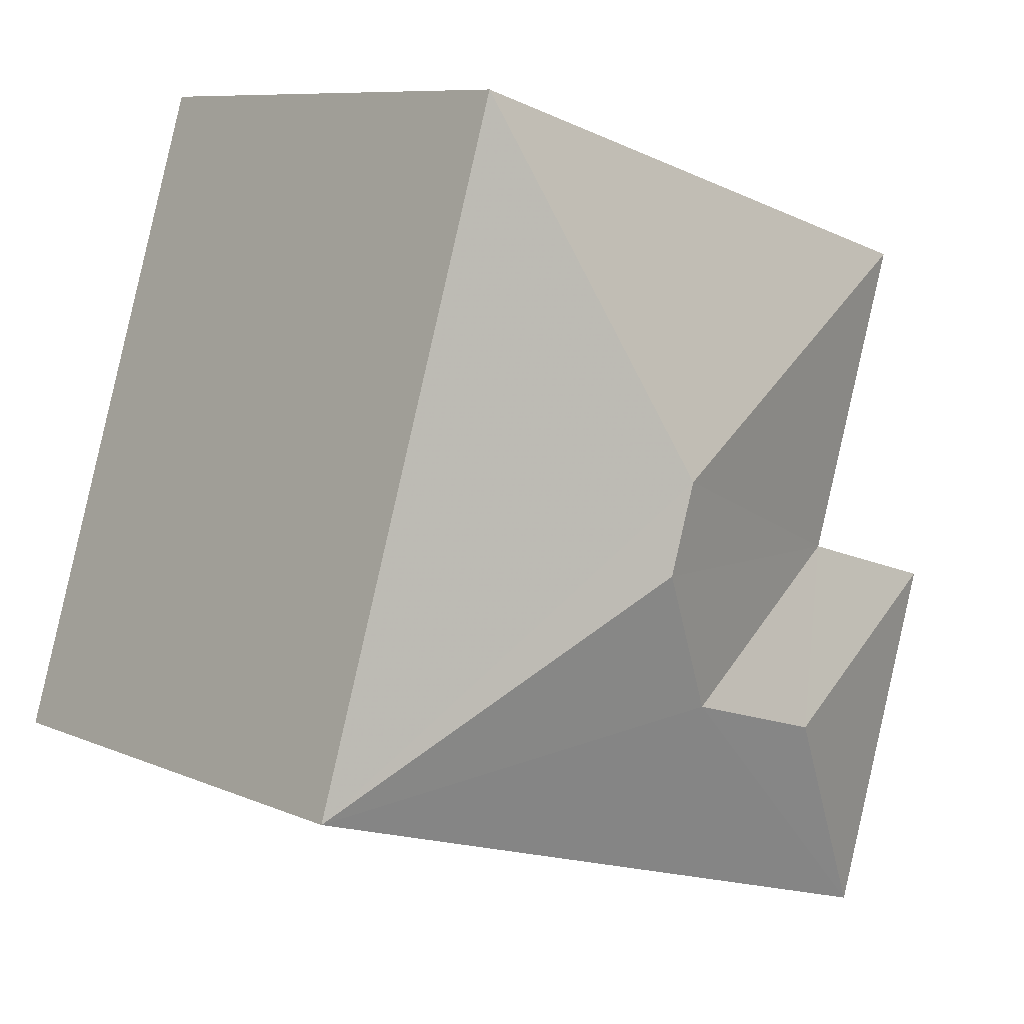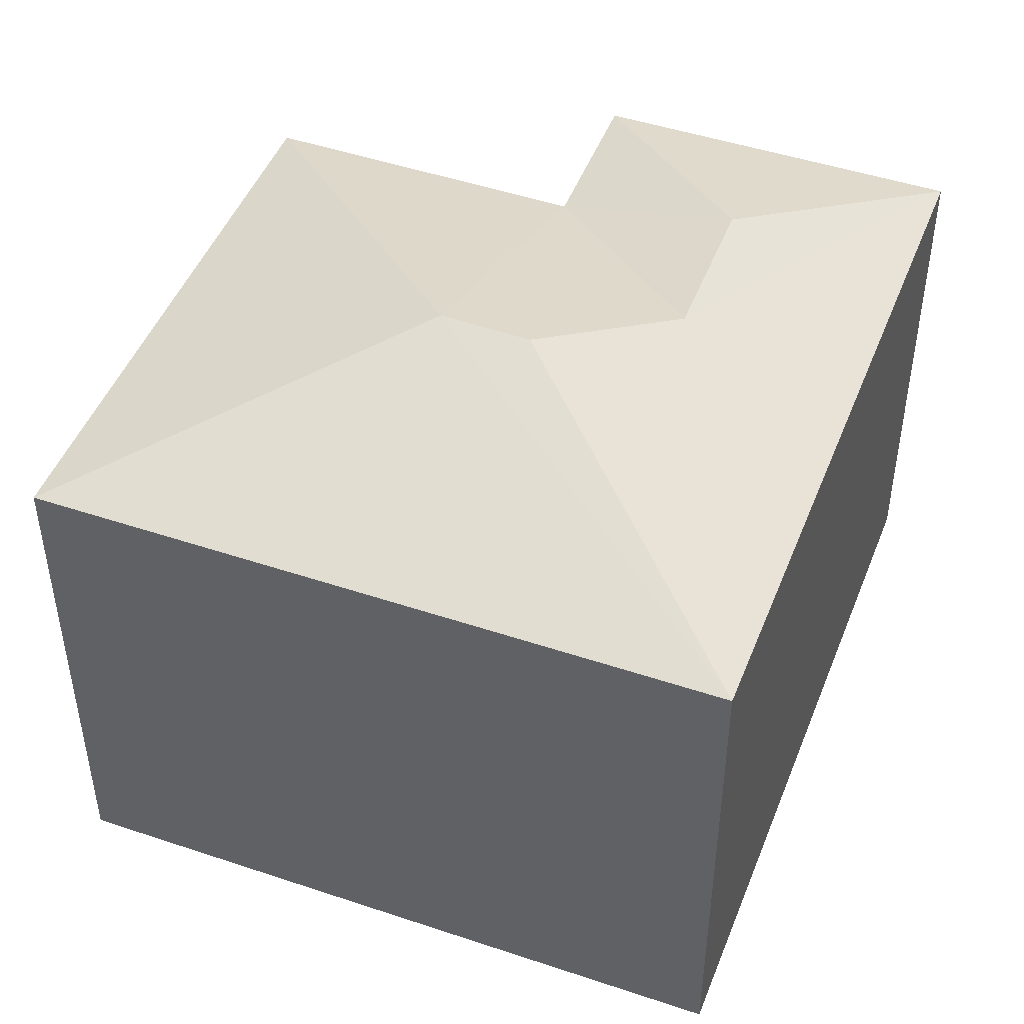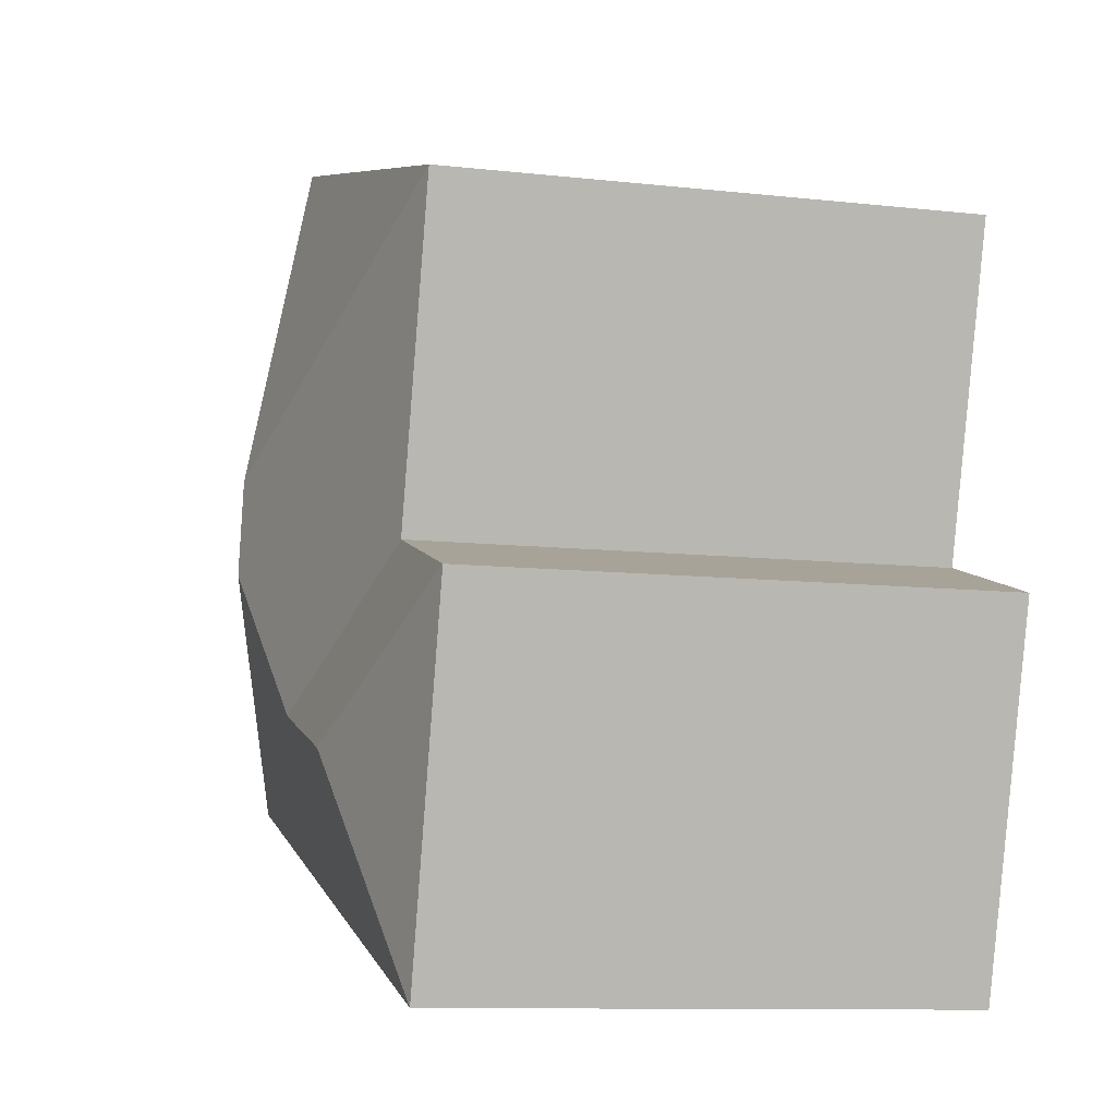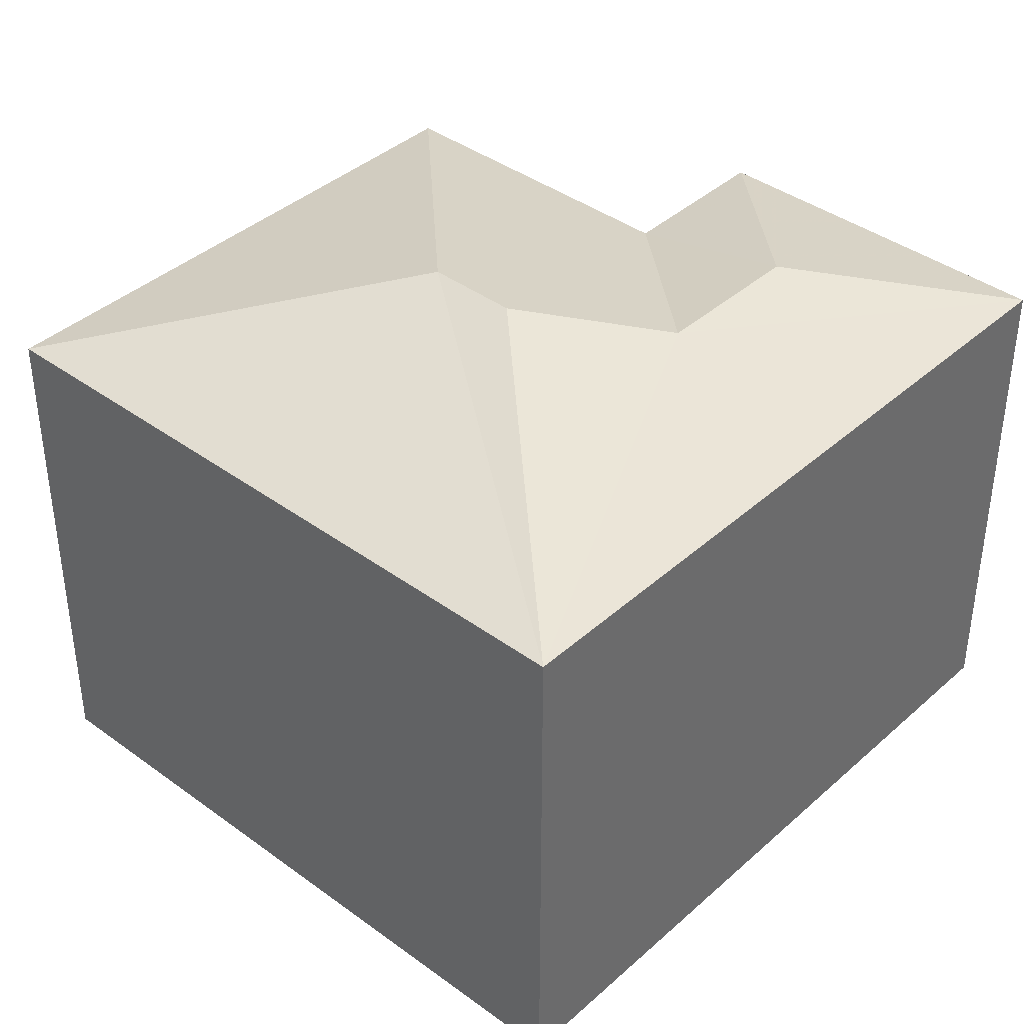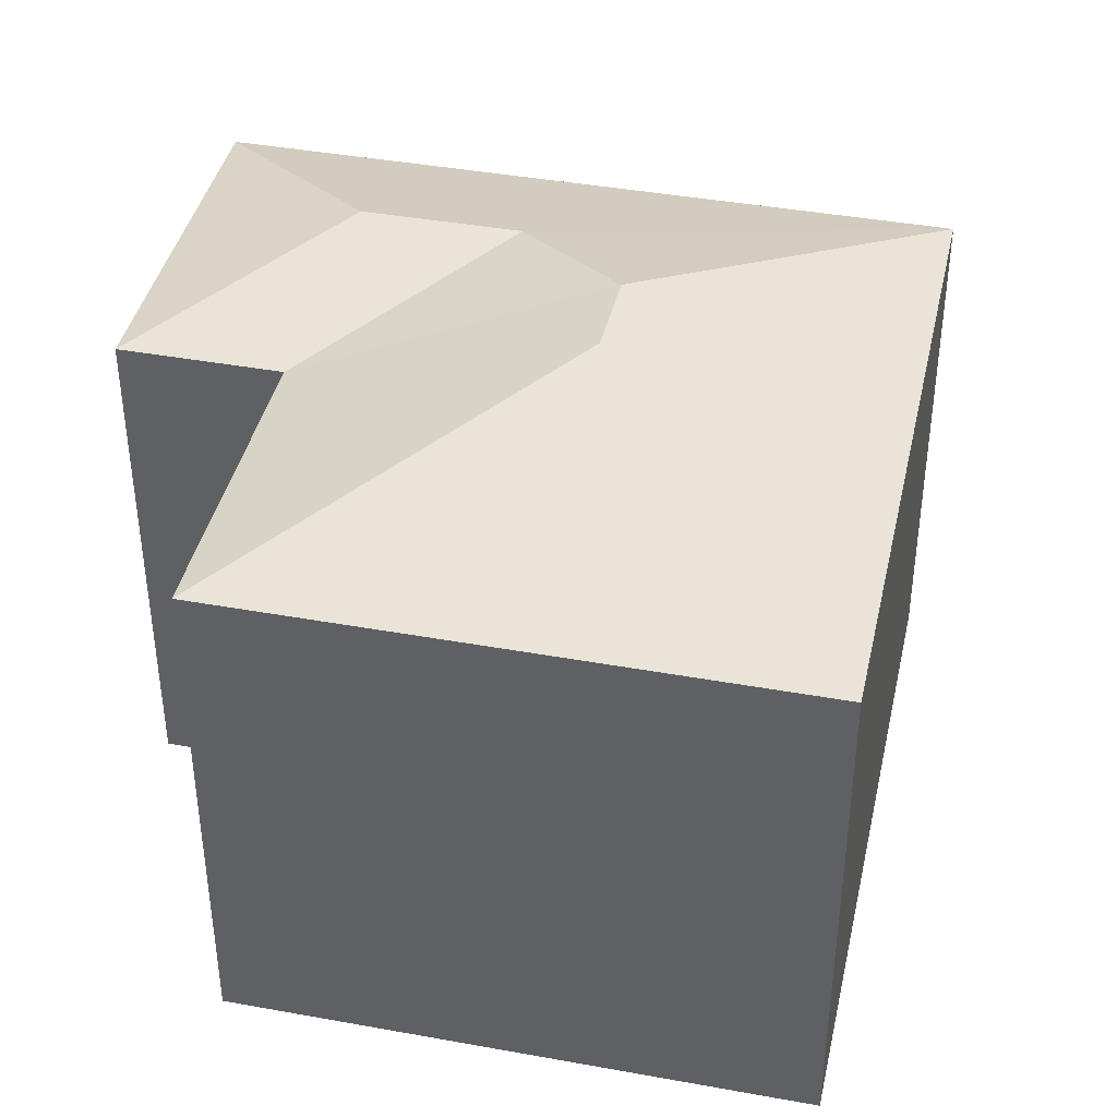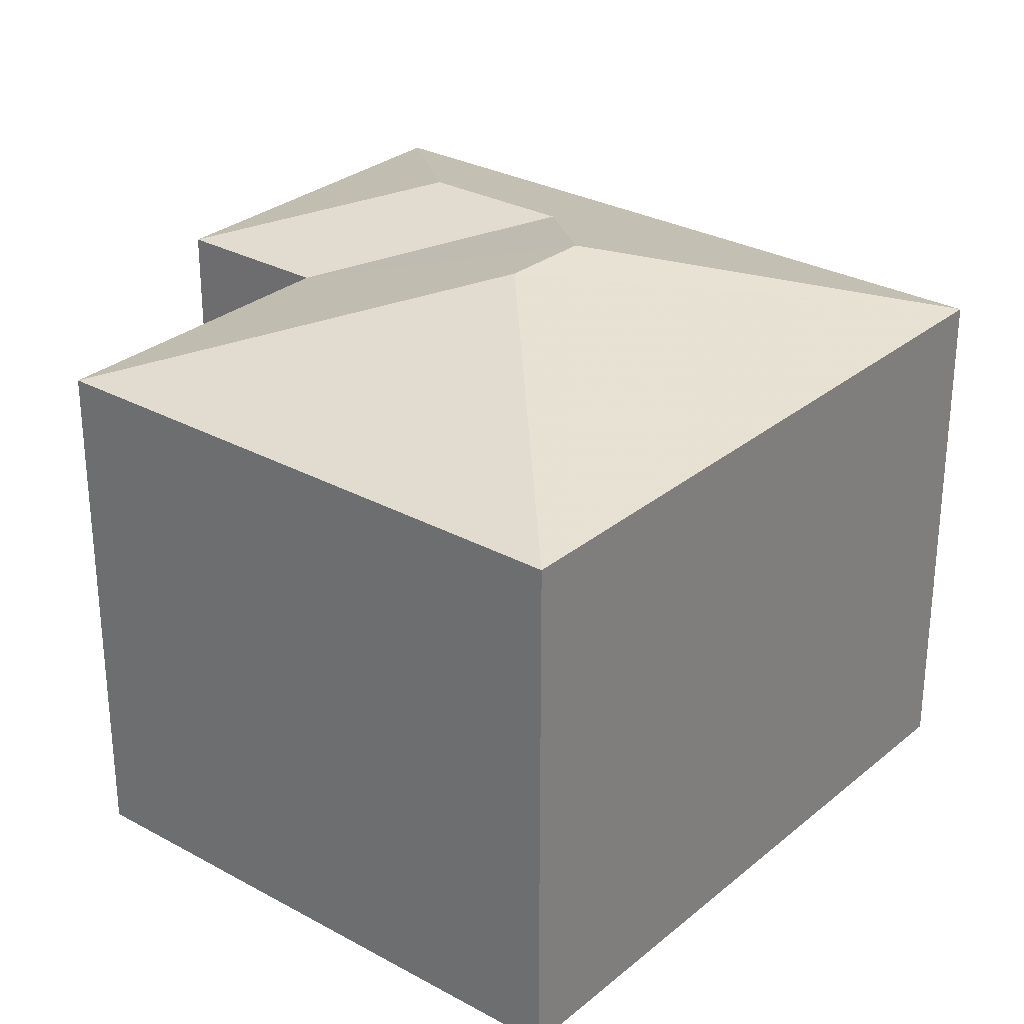
<metadata>
{"format":"obj","ext":"obj","renderer":"f3d","projection":"perspective","resolution":1024,"background":"white","views":[{"elev":8.7,"azim":-40.5,"up":"+Y"},{"elev":47.1,"azim":-86.0,"up":"+Z"},{"elev":-10.3,"azim":74.2,"up":"+Y"},{"elev":39.6,"azim":-64.6,"up":"+Z"},{"elev":40.9,"azim":175.6,"up":"+Z"},{"elev":29.0,"azim":-157.6,"up":"+Z"}]}
</metadata>
<code>
v -2.257e+05 -1.275e+05 12.47
v -2.257e+05 -1.275e+05 12.47
v -2.257e+05 -1.275e+05 12.47
v -2.257e+05 -1.275e+05 12.47
v -2.257e+05 -1.275e+05 12.47
v -2.257e+05 -1.275e+05 12.47
v -2.257e+05 -1.275e+05 19.47
v -2.257e+05 -1.275e+05 18.4
v -2.257e+05 -1.275e+05 19.47
v -2.257e+05 -1.275e+05 18.4
v -2.257e+05 -1.275e+05 19.05
v -2.257e+05 -1.275e+05 18.4
v -2.257e+05 -1.275e+05 19.05
v -2.257e+05 -1.275e+05 18.4
v -2.257e+05 -1.275e+05 18.4
v -2.257e+05 -1.275e+05 18.4
f 1 2 3
f 3 2 4
f 4 2 5
f 2 6 5
f 7 8 9
f 7 10 8
f 11 12 13
f 9 8 11
f 11 8 12
f 13 14 11
f 13 15 14
f 7 16 10
f 15 13 12
f 7 9 14
f 7 14 16
f 9 11 14
f 16 2 1
f 16 14 2
f 2 14 15
f 6 2 15
f 8 3 4
f 8 10 3
f 12 5 6
f 15 12 6
f 10 1 3
f 10 16 1
f 8 4 5
f 12 8 5

</code>
